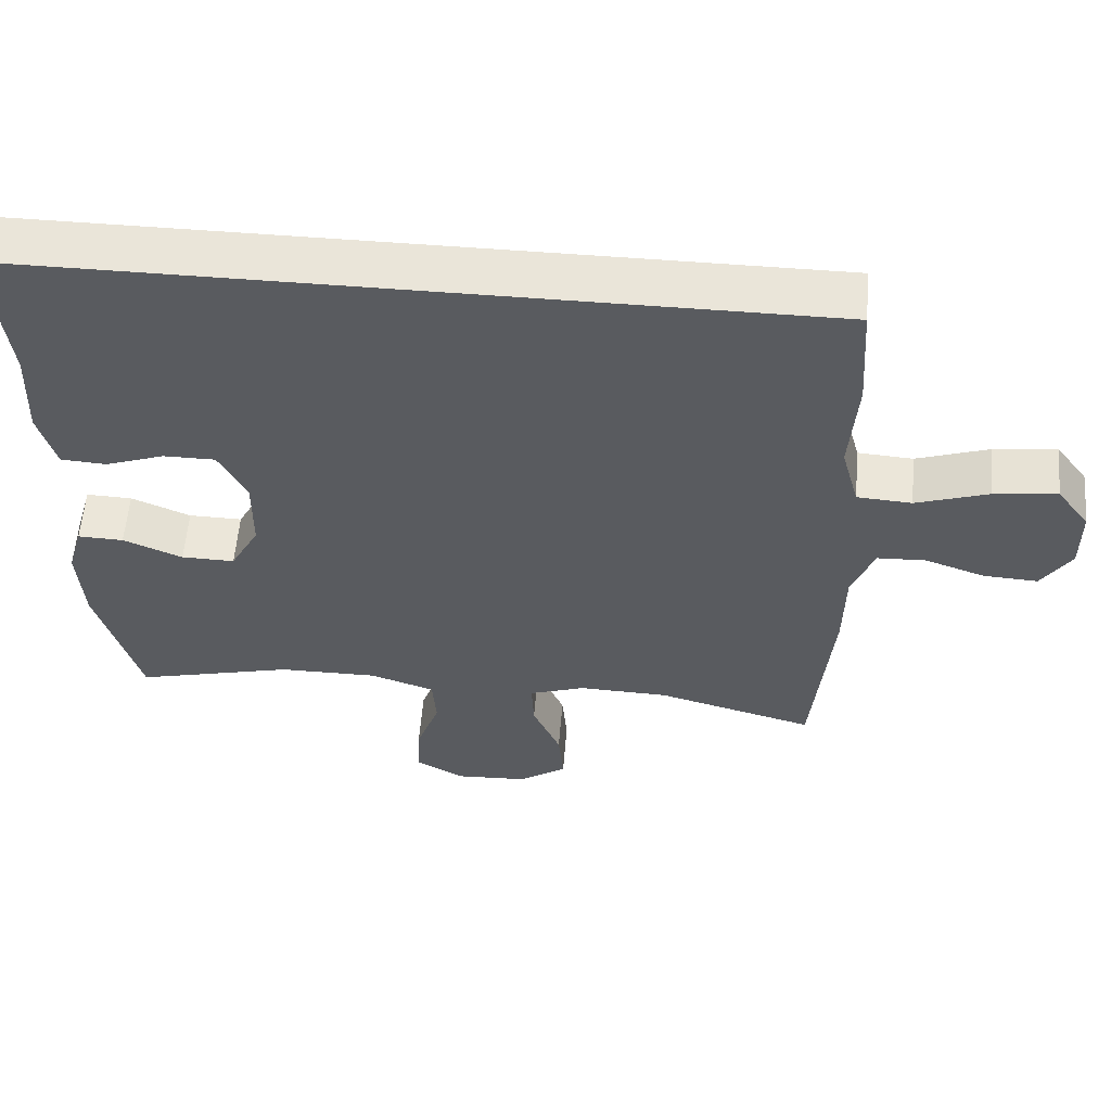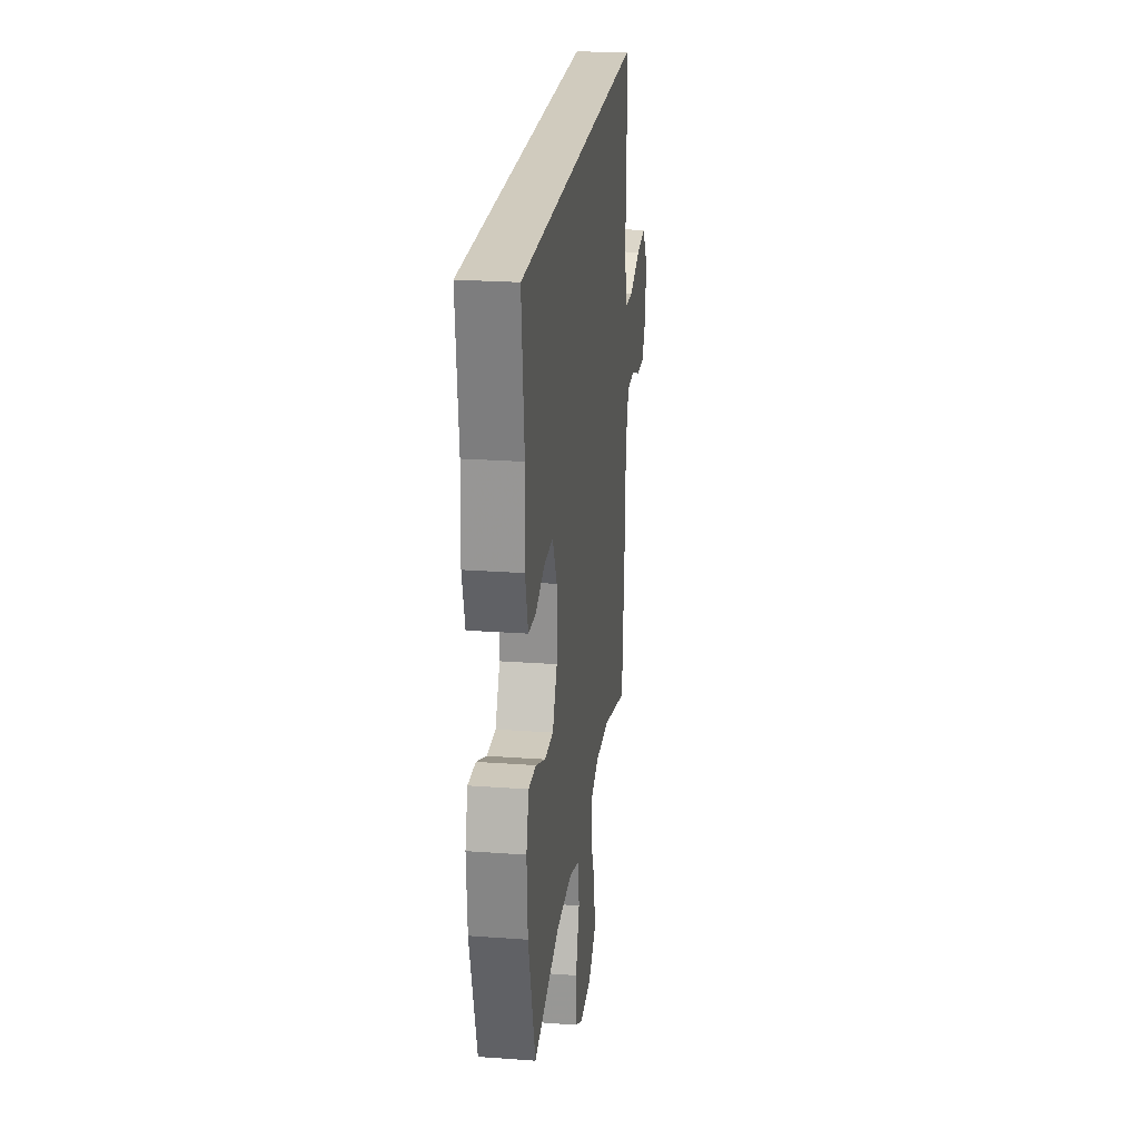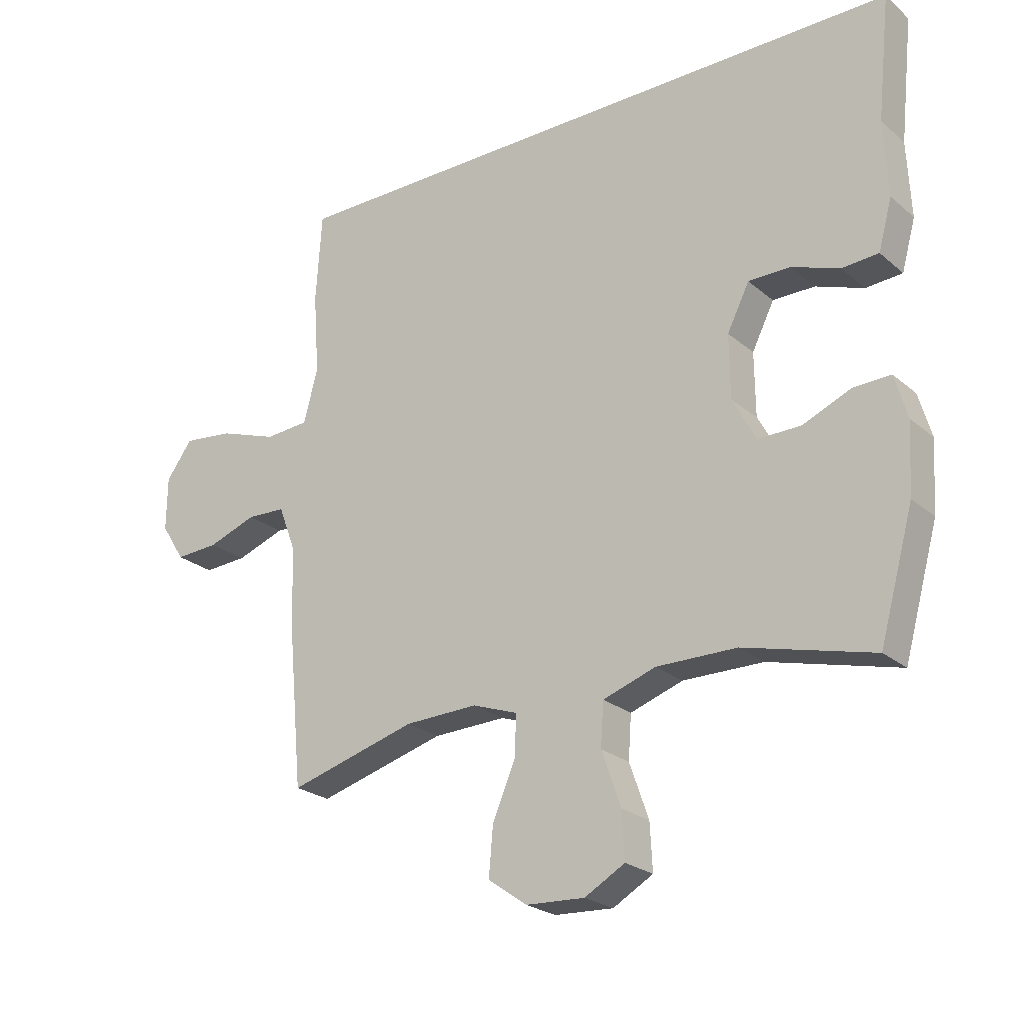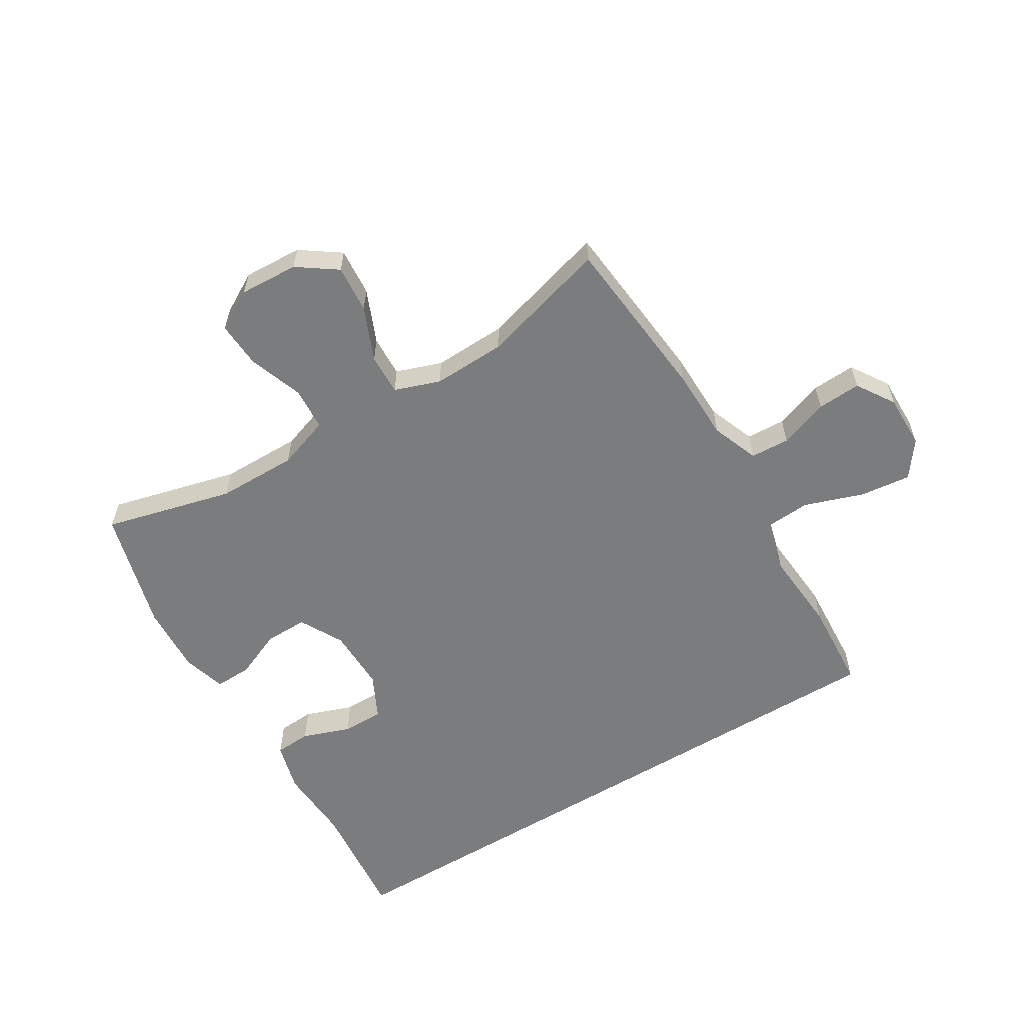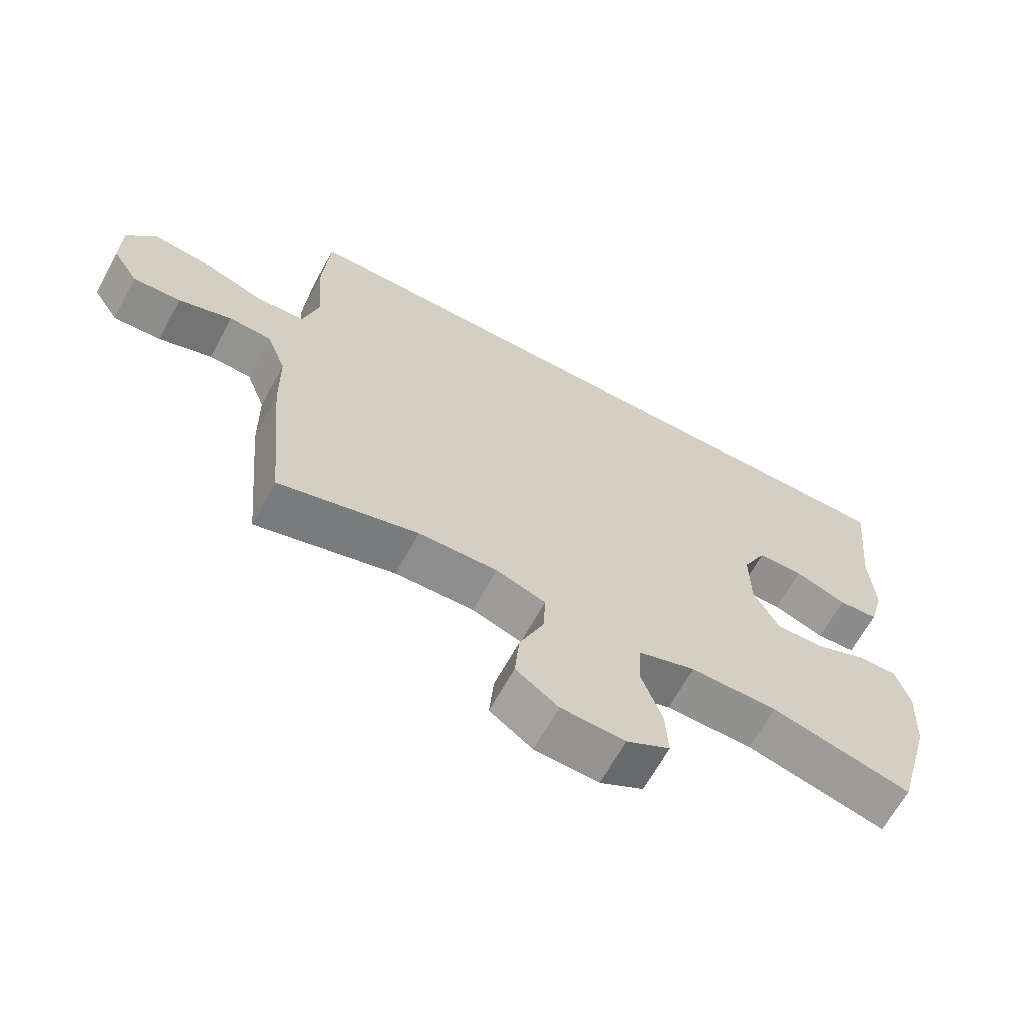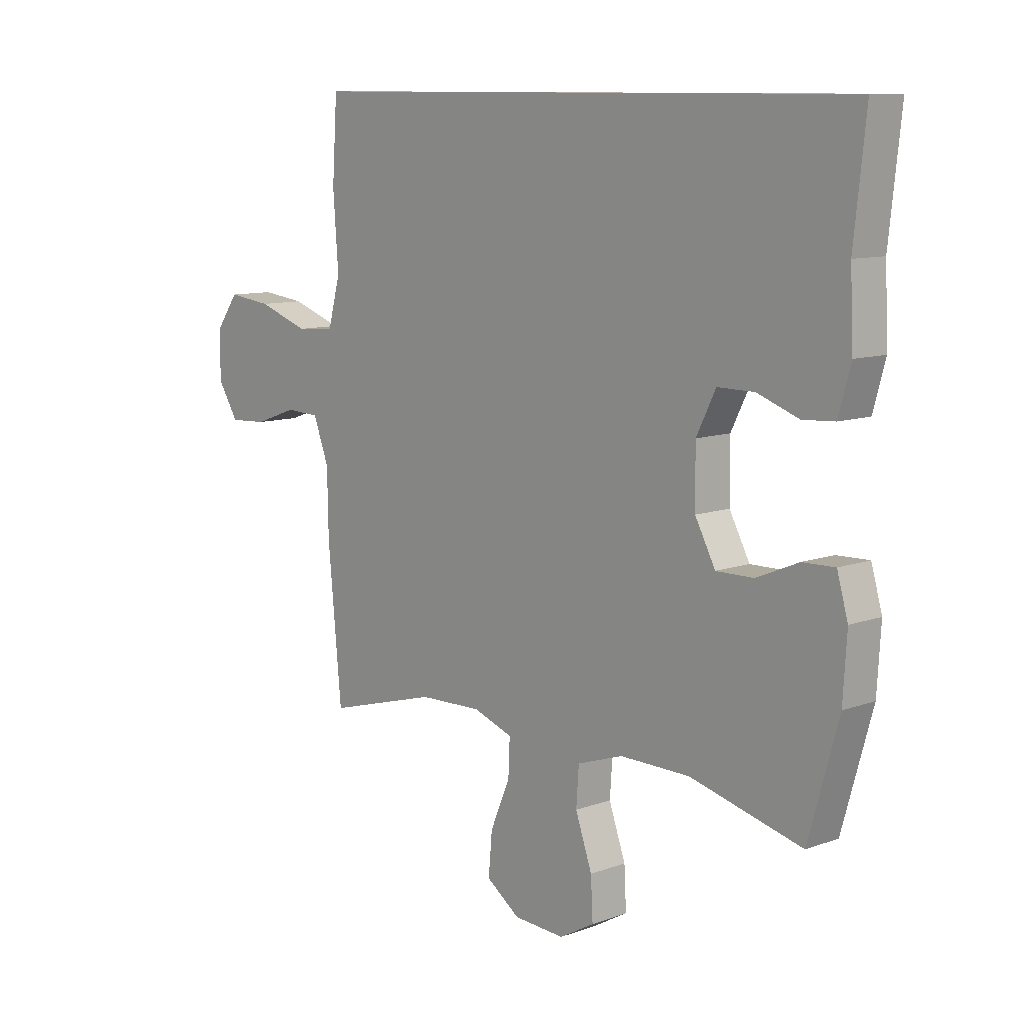
<metadata>
{"format":"obj","ext":"obj","renderer":"f3d","projection":"perspective","resolution":1024,"background":"white","views":[{"elev":57.9,"azim":-175.3,"up":"+Z"},{"elev":23.6,"azim":97.0,"up":"+Z"},{"elev":-23.8,"azim":36.1,"up":"+Z"},{"elev":-58.6,"azim":-148.5,"up":"+Y"},{"elev":-65.7,"azim":-28.6,"up":"+Z"},{"elev":10.2,"azim":47.5,"up":"+Z"}]}
</metadata>
<code>
v -0.492 0.07 0.5
v 0.576 0.07 0.5
v 0.554 0.07 0.294
v 0.56 0.07 0.167
v 0.537 0.07 0.084
v 0.476 0.07 0.08
v 0.396 0.07 0.109
v 0.326 0.07 0.109
v 0.289 0.07 0.035
v 0.29 0.07 -0.071
v 0.329 0.07 -0.144
v 0.401 0.07 -0.143
v 0.481 0.07 -0.109
v 0.543 0.07 -0.107
v 0.564 0.07 -0.18
v 0.557 0.07 -0.296
v 0.5 0.07 -0.5
v 0.285 0.07 -0.445
v 0.151 0.07 -0.444
v 0.063 0.07 -0.474
v 0.058 0.07 -0.546
v 0.09 0.07 -0.637
v 0.094 0.07 -0.714
v 0.027 0.07 -0.752
v -0.071 0.07 -0.747
v -0.136 0.07 -0.701
v -0.129 0.07 -0.621
v -0.091 0.07 -0.532
v -0.088 0.07 -0.463
v -0.164 0.07 -0.436
v -0.286 0.07 -0.44
v -0.5 0.07 -0.5
v -0.526 0.07 -0.22
v -0.528 0.07 -0.099
v -0.558 0.07 -0.02
v -0.623 0.07 -0.017
v -0.705 0.07 -0.046
v -0.778 0.07 -0.05
v -0.818 0.07 0.013
v -0.817 0.07 0.103
v -0.773 0.07 0.163
v -0.688 0.07 0.153
v -0.59 0.07 0.119
v -0.516 0.07 0.124
v -0.492 0.07 0.213
v -0.502 0.07 0.35
v -0.492 0 0.5
v 0.576 0 0.5
v 0.554 0 0.294
v 0.56 0 0.167
v 0.537 0 0.084
v 0.476 0 0.08
v 0.396 0 0.109
v 0.326 0 0.109
v 0.289 0 0.035
v 0.29 0 -0.071
v 0.329 0 -0.144
v 0.401 0 -0.143
v 0.481 0 -0.109
v 0.543 0 -0.107
v 0.564 0 -0.18
v 0.557 0 -0.296
v 0.5 0 -0.5
v 0.285 0 -0.445
v 0.151 0 -0.444
v 0.063 0 -0.474
v 0.058 0 -0.546
v 0.09 0 -0.637
v 0.094 0 -0.714
v 0.027 0 -0.752
v -0.071 0 -0.747
v -0.136 0 -0.701
v -0.129 0 -0.621
v -0.091 0 -0.532
v -0.088 0 -0.463
v -0.164 0 -0.436
v -0.286 0 -0.44
v -0.5 0 -0.5
v -0.526 0 -0.22
v -0.528 0 -0.099
v -0.558 0 -0.02
v -0.623 0 -0.017
v -0.705 0 -0.046
v -0.778 0 -0.05
v -0.818 0 0.013
v -0.817 0 0.103
v -0.773 0 0.163
v -0.688 0 0.153
v -0.59 0 0.119
v -0.516 0 0.124
v -0.492 0 0.213
v -0.502 0 0.35
f 45 46 1 2
f 44 45 2 3
f 40 41 42 43
f 40 43 44
f 39 40 44
f 36 37 38 39
f 35 36 39 44
f 34 35 44 3
f 31 32 33 34
f 30 31 34
f 29 30 34
f 25 26 27 28
f 25 28 29
f 24 25 29
f 21 22 23 24
f 20 21 24 29
f 19 20 29 34
f 15 16 17 18
f 12 13 14 15
f 11 12 15 18
f 10 11 18 19
f 4 5 6 7
f 4 7 8
f 3 4 8
f 34 3 8
f 9 10 19 34
f 8 9 34
f 48 47 92 91
f 49 48 91 90
f 89 88 87 86
f 90 89 86
f 90 86 85
f 85 84 83 82
f 90 85 82 81
f 49 90 81 80
f 80 79 78 77
f 80 77 76
f 80 76 75
f 74 73 72 71
f 75 74 71
f 75 71 70
f 70 69 68 67
f 75 70 67 66
f 80 75 66 65
f 64 63 62 61
f 61 60 59 58
f 64 61 58 57
f 65 64 57 56
f 53 52 51 50
f 54 53 50
f 54 50 49
f 54 49 80
f 80 65 56 55
f 80 55 54
f 1 47 48 2
f 2 48 49 3
f 3 49 50 4
f 4 50 51 5
f 5 51 52 6
f 6 52 53 7
f 7 53 54 8
f 8 54 55 9
f 9 55 56 10
f 10 56 57 11
f 11 57 58 12
f 12 58 59 13
f 13 59 60 14
f 14 60 61 15
f 15 61 62 16
f 16 62 63 17
f 17 63 64 18
f 18 64 65 19
f 19 65 66 20
f 20 66 67 21
f 21 67 68 22
f 22 68 69 23
f 23 69 70 24
f 24 70 71 25
f 25 71 72 26
f 26 72 73 27
f 27 73 74 28
f 28 74 75 29
f 29 75 76 30
f 30 76 77 31
f 31 77 78 32
f 32 78 79 33
f 33 79 80 34
f 34 80 81 35
f 35 81 82 36
f 36 82 83 37
f 37 83 84 38
f 38 84 85 39
f 39 85 86 40
f 40 86 87 41
f 41 87 88 42
f 42 88 89 43
f 43 89 90 44
f 44 90 91 45
f 45 91 92 46
f 46 92 47 1

</code>
